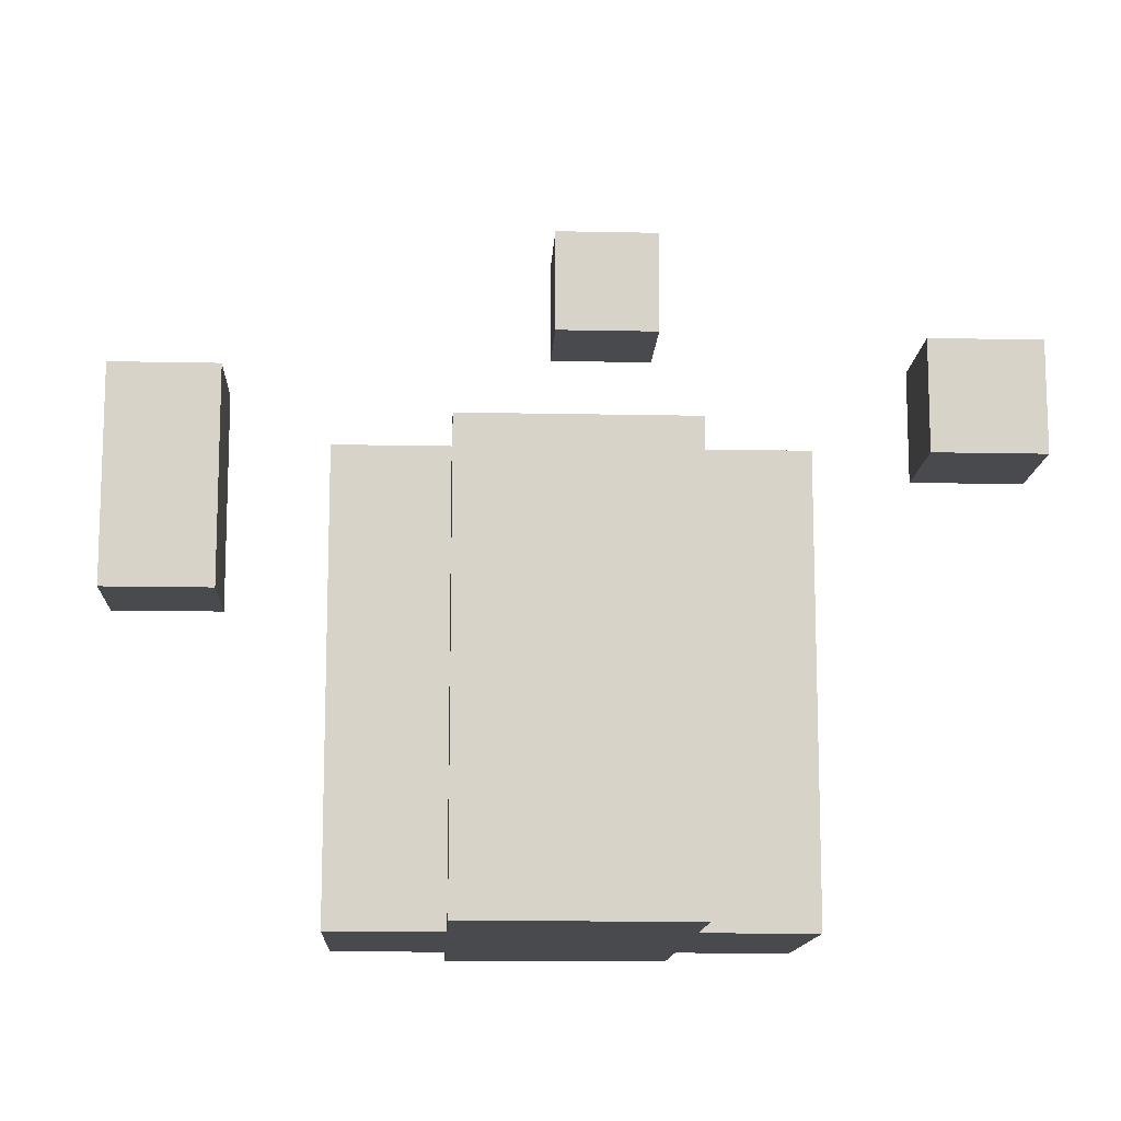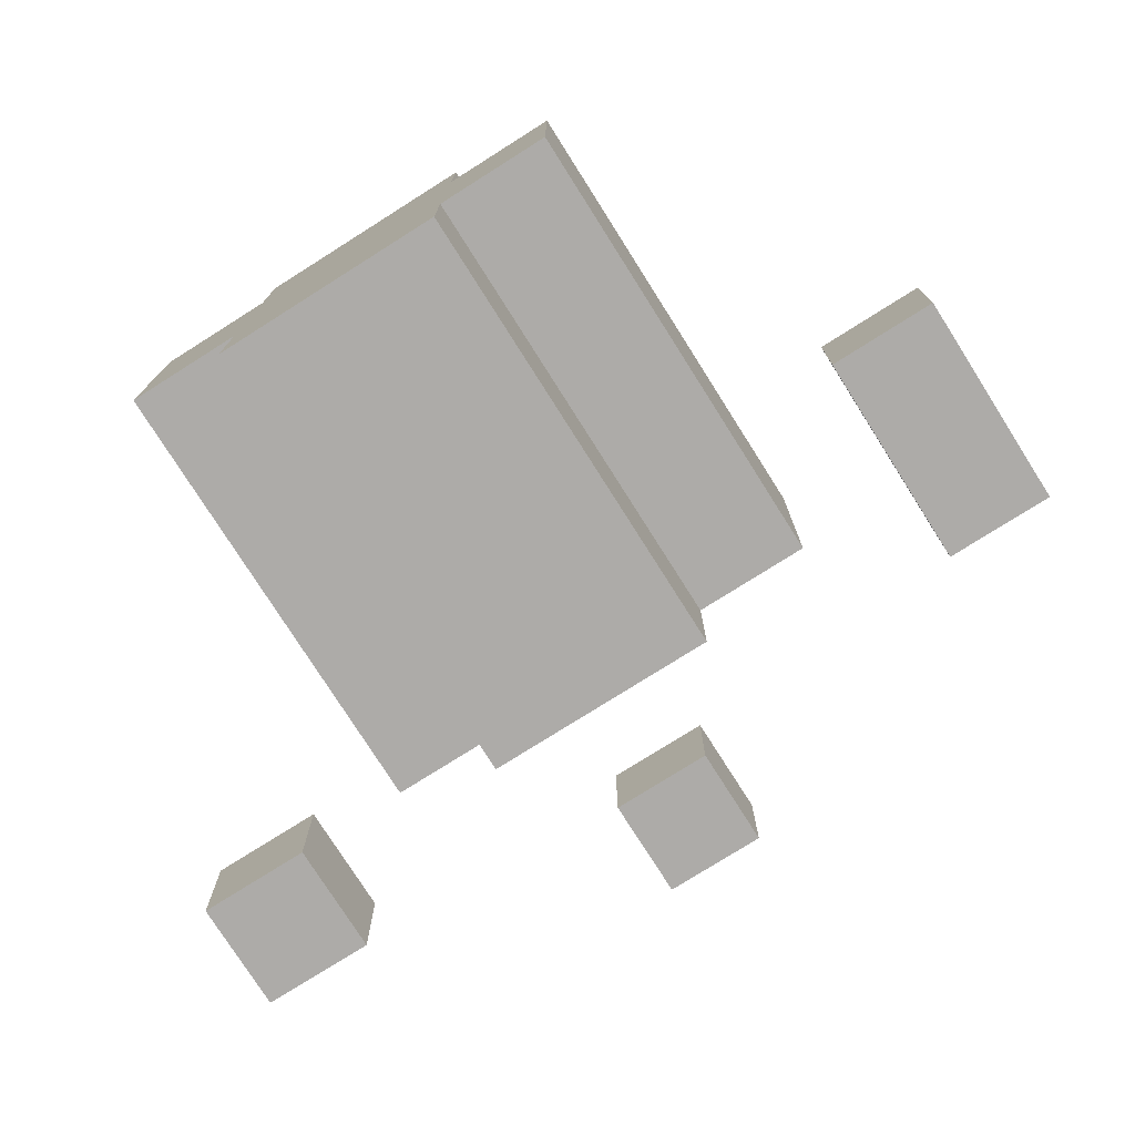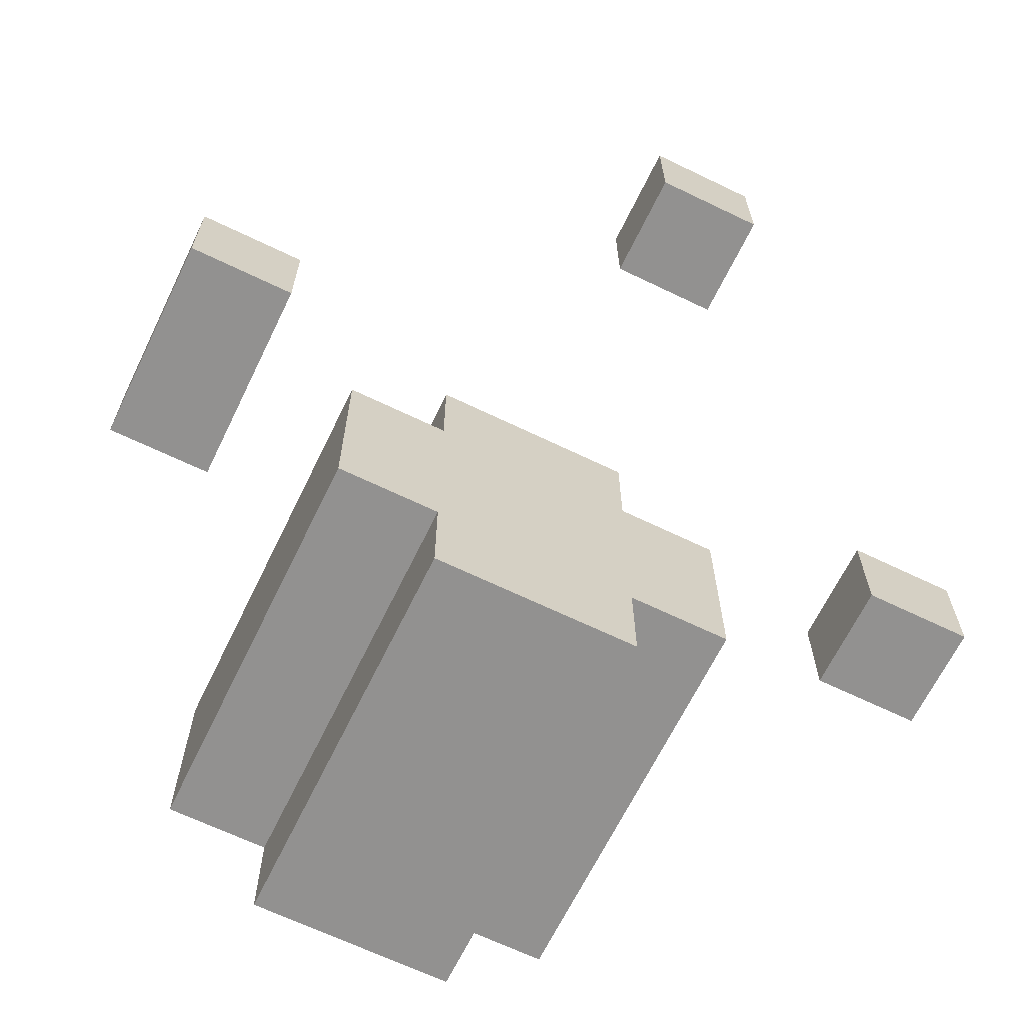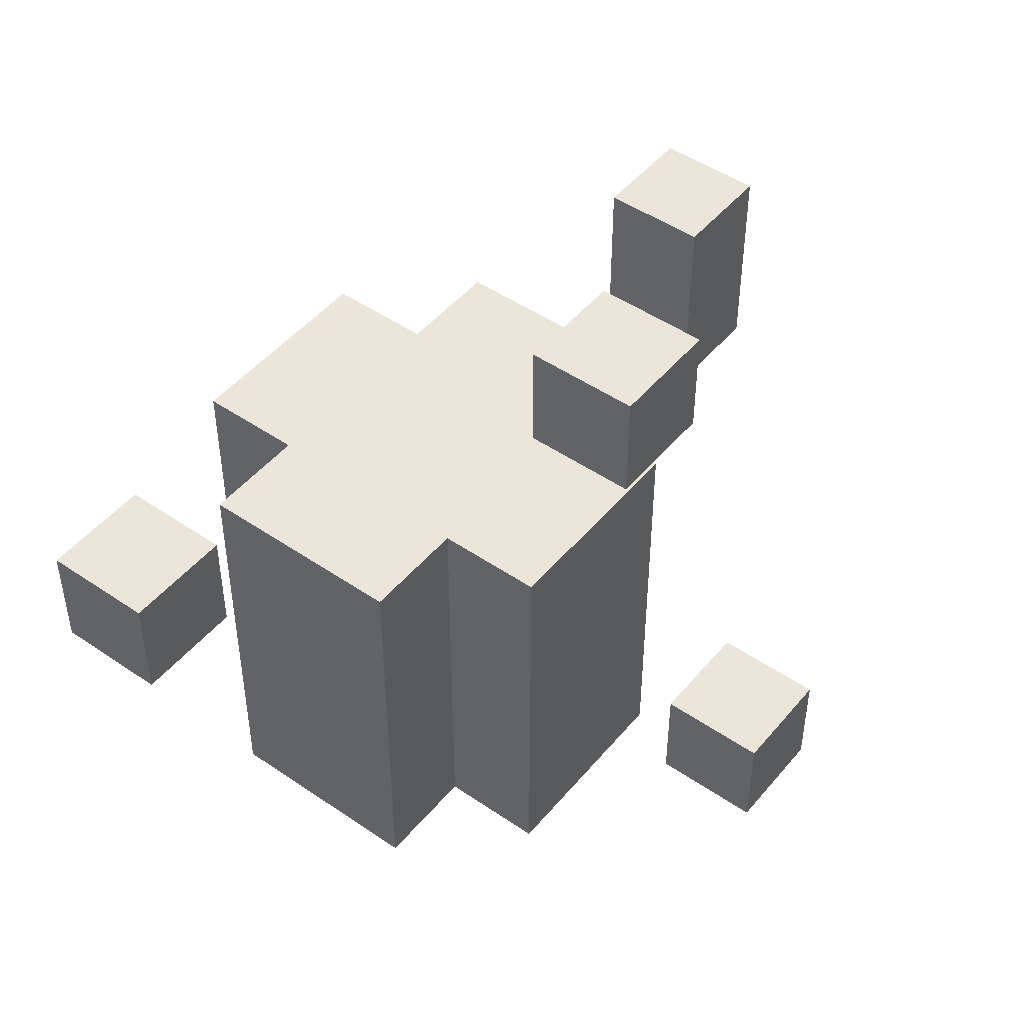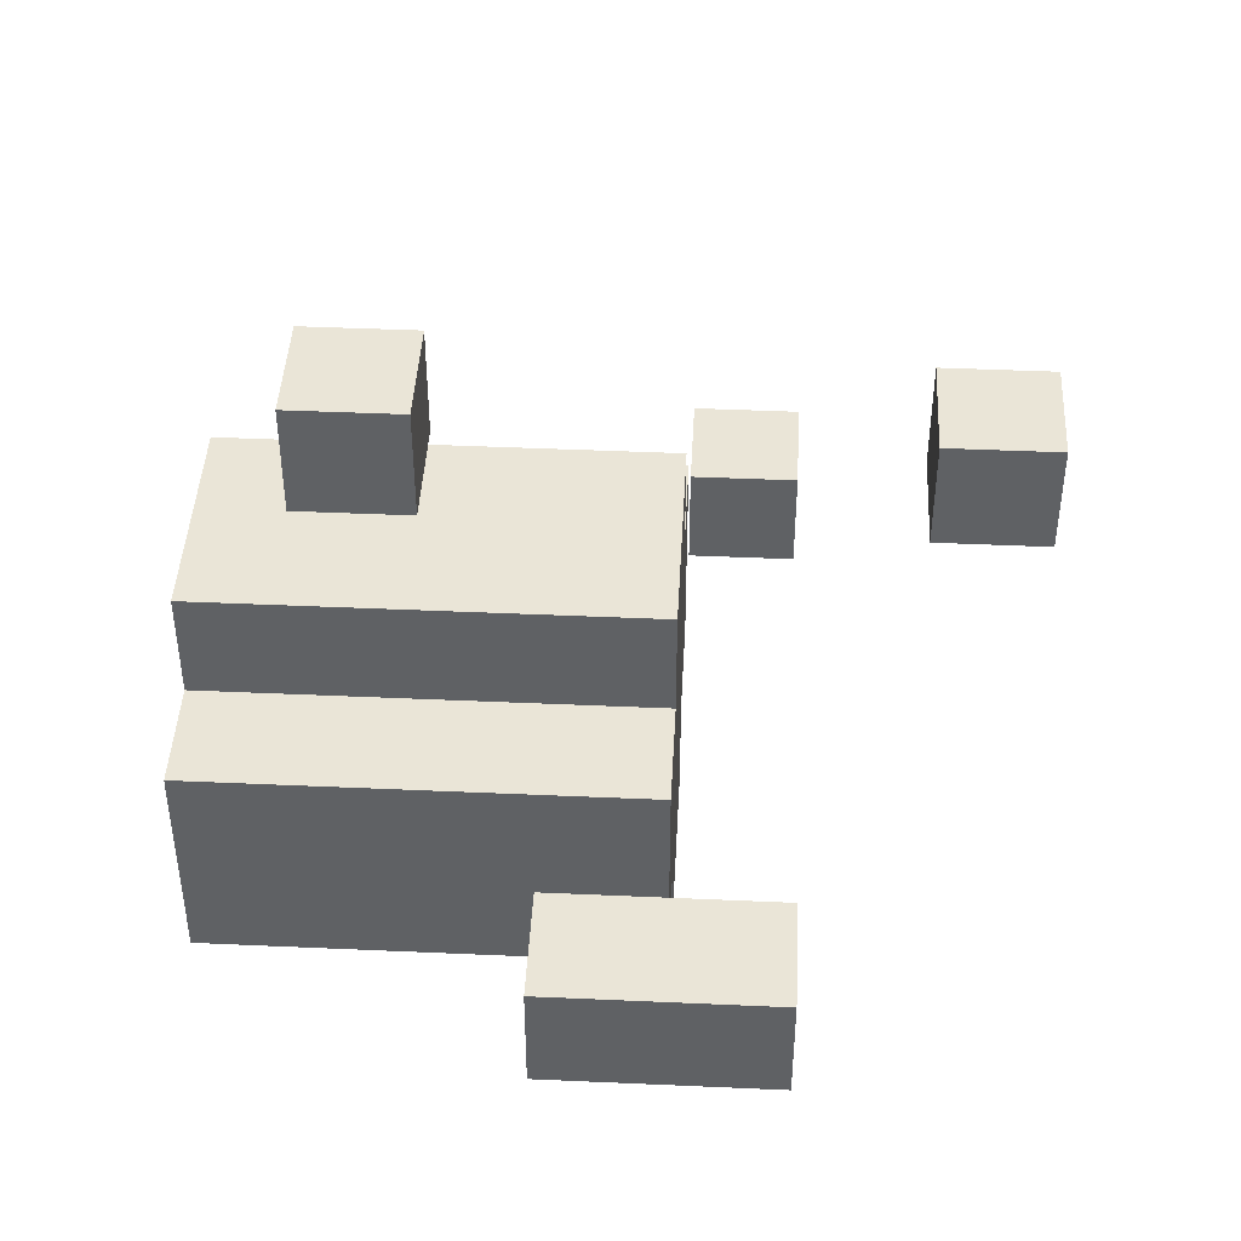
<metadata>
{"format":"obj","ext":"obj","renderer":"f3d","projection":"perspective","resolution":1024,"background":"white","views":[{"elev":-13.0,"azim":177.2,"up":"+Y"},{"elev":-76.5,"azim":32.3,"up":"+Z"},{"elev":-66.1,"azim":154.1,"up":"+Z"},{"elev":47.7,"azim":-52.3,"up":"+Y"},{"elev":44.0,"azim":93.0,"up":"+Z"}]}
</metadata>
<code>
o
v 4.6 7.6 -5
v 4.6 7.6 -5.1
v 4.6 7.7 -5
v 4.6 7.7 -5.1
v 4.8 7.2 -4.9
v 4.8 7.2 -5.1
v 4.8 7.3 -4.9
v 4.8 7.3 -5.1
v 4.8 7.4 -4.9
v 4.8 7.4 -5.1
v 4.8 7.6 -4.9
v 4.8 7.6 -5.1
v 4.9 7.2 -4.8
v 4.9 7.2 -4.9
v 4.9 7.2 -5.1
v 4.9 7.2 -5.2
v 4.9 7.3 -4.8
v 4.9 7.3 -4.9
v 4.9 7.3 -5.1
v 4.9 7.3 -5.2
v 4.9 7.4 -4.8
v 4.9 7.4 -4.9
v 4.9 7.4 -5.1
v 4.9 7.4 -5.2
v 4.9 7.6 -4.8
v 4.9 7.6 -4.9
v 4.9 7.6 -5.1
v 4.9 7.6 -5.2
v 4.9 7.8 -4.7
v 4.9 7.8 -4.8
v 4.9 7.9 -4.7
v 4.9 7.9 -4.8
v 5 7.3 -4.6
v 5 7.3 -4.7
v 5 7.4 -4.6
v 5 7.4 -4.7
v 5.3 7.5 -4.9
v 5.3 7.5 -5
v 5.3 7.7 -4.9
v 5.3 7.7 -5
v 4.7 7.6 -5
v 4.7 7.6 -5.1
v 4.7 7.7 -5
v 4.7 7.7 -5.1
v 5 7.8 -4.7
v 5 7.8 -4.8
v 5 7.9 -4.7
v 5 7.9 -4.8
v 5.1 7.2 -4.8
v 5.1 7.2 -4.9
v 5.1 7.2 -5.1
v 5.1 7.2 -5.2
v 5.1 7.3 -4.6
v 5.1 7.3 -4.7
v 5.1 7.3 -4.8
v 5.1 7.3 -4.9
v 5.1 7.3 -5.1
v 5.1 7.3 -5.2
v 5.1 7.4 -4.6
v 5.1 7.4 -4.7
v 5.1 7.4 -4.8
v 5.1 7.4 -4.9
v 5.1 7.4 -5.1
v 5.1 7.4 -5.2
v 5.1 7.6 -4.8
v 5.1 7.6 -4.9
v 5.1 7.6 -5.1
v 5.1 7.6 -5.2
v 5.2 7.2 -4.9
v 5.2 7.2 -5.1
v 5.2 7.3 -4.9
v 5.2 7.3 -5.1
v 5.2 7.4 -4.9
v 5.2 7.4 -5.1
v 5.2 7.6 -4.9
v 5.2 7.6 -5.1
v 5.4 7.5 -4.9
v 5.4 7.5 -5
v 5.4 7.7 -4.9
v 5.4 7.7 -5
v 5 7.3 -4.6
v 5 7.4 -4.6
v 5.1 7.3 -4.6
v 5.1 7.4 -4.6
v 4.9 7.8 -4.7
v 4.9 7.9 -4.7
v 5 7.8 -4.7
v 5 7.9 -4.7
v 4.9 7.2 -4.8
v 4.9 7.3 -4.8
v 4.9 7.4 -4.8
v 4.9 7.6 -4.8
v 5.1 7.2 -4.8
v 5.1 7.3 -4.8
v 5.1 7.4 -4.8
v 5.1 7.6 -4.8
v 4.8 7.2 -4.9
v 4.8 7.3 -4.9
v 4.8 7.4 -4.9
v 4.8 7.6 -4.9
v 4.9 7.2 -4.9
v 4.9 7.3 -4.9
v 4.9 7.4 -4.9
v 4.9 7.6 -4.9
v 5.1 7.2 -4.9
v 5.1 7.3 -4.9
v 5.1 7.4 -4.9
v 5.1 7.6 -4.9
v 5.2 7.2 -4.9
v 5.2 7.3 -4.9
v 5.2 7.4 -4.9
v 5.2 7.6 -4.9
v 5.3 7.5 -4.9
v 5.3 7.7 -4.9
v 5.4 7.5 -4.9
v 5.4 7.7 -4.9
v 4.6 7.6 -5
v 4.6 7.7 -5
v 4.7 7.6 -5
v 4.7 7.7 -5
v 5 7.3 -4.7
v 5 7.4 -4.7
v 5.1 7.3 -4.7
v 5.1 7.4 -4.7
v 4.9 7.8 -4.8
v 4.9 7.9 -4.8
v 5 7.8 -4.8
v 5 7.9 -4.8
v 5.3 7.5 -5
v 5.3 7.7 -5
v 5.4 7.5 -5
v 5.4 7.7 -5
v 4.6 7.6 -5.1
v 4.6 7.7 -5.1
v 4.7 7.6 -5.1
v 4.7 7.7 -5.1
v 4.8 7.2 -5.1
v 4.8 7.3 -5.1
v 4.8 7.4 -5.1
v 4.8 7.6 -5.1
v 4.9 7.2 -5.1
v 4.9 7.3 -5.1
v 4.9 7.4 -5.1
v 4.9 7.6 -5.1
v 5.1 7.2 -5.1
v 5.1 7.3 -5.1
v 5.1 7.4 -5.1
v 5.1 7.6 -5.1
v 5.2 7.2 -5.1
v 5.2 7.3 -5.1
v 5.2 7.4 -5.1
v 5.2 7.6 -5.1
v 4.9 7.2 -5.2
v 4.9 7.3 -5.2
v 4.9 7.4 -5.2
v 4.9 7.6 -5.2
v 5.1 7.2 -5.2
v 5.1 7.3 -5.2
v 5.1 7.4 -5.2
v 5.1 7.6 -5.2
v 4.9 7.2 -4.8
v 5.1 7.2 -4.8
v 4.8 7.2 -4.9
v 4.9 7.2 -4.9
v 5.1 7.2 -4.9
v 5.2 7.2 -4.9
v 4.8 7.2 -5.1
v 4.9 7.2 -5.1
v 5.1 7.2 -5.1
v 5.2 7.2 -5.1
v 4.9 7.2 -5.2
v 5.1 7.2 -5.2
v 5 7.3 -4.6
v 5.1 7.3 -4.6
v 5 7.3 -4.7
v 5.1 7.3 -4.7
v 5.3 7.5 -4.9
v 5.4 7.5 -4.9
v 5.3 7.5 -5
v 5.4 7.5 -5
v 4.6 7.6 -5
v 4.7 7.6 -5
v 4.6 7.6 -5.1
v 4.7 7.6 -5.1
v 4.9 7.8 -4.7
v 5 7.8 -4.7
v 4.9 7.8 -4.8
v 5 7.8 -4.8
v 5 7.4 -4.6
v 5.1 7.4 -4.6
v 5 7.4 -4.7
v 5.1 7.4 -4.7
v 4.9 7.6 -4.8
v 5.1 7.6 -4.8
v 4.8 7.6 -4.9
v 4.9 7.6 -4.9
v 5.1 7.6 -4.9
v 5.2 7.6 -4.9
v 4.8 7.6 -5.1
v 4.9 7.6 -5.1
v 5.1 7.6 -5.1
v 5.2 7.6 -5.1
v 4.9 7.6 -5.2
v 5.1 7.6 -5.2
v 5.3 7.7 -4.9
v 5.4 7.7 -4.9
v 4.6 7.7 -5
v 4.7 7.7 -5
v 5.3 7.7 -5
v 5.4 7.7 -5
v 4.6 7.7 -5.1
v 4.7 7.7 -5.1
v 4.9 7.9 -4.7
v 5 7.9 -4.7
v 4.9 7.9 -4.8
v 5 7.9 -4.8
f 3 2 1
f 4 2 3
f 7 6 5
f 8 6 7
f 9 8 7
f 10 8 9
f 11 10 9
f 12 10 11
f 17 14 13
f 18 14 17
f 19 16 15
f 20 16 19
f 21 18 17
f 22 18 21
f 23 20 19
f 24 20 23
f 25 22 21
f 26 22 25
f 27 24 23
f 28 24 27
f 31 30 29
f 32 30 31
f 35 34 33
f 36 34 35
f 39 38 37
f 40 38 39
f 41 42 43
f 43 42 44
f 45 46 47
f 47 46 48
f 49 50 55
f 55 50 56
f 51 52 57
f 57 52 58
f 53 54 59
f 59 54 60
f 55 56 61
f 61 56 62
f 57 58 63
f 63 58 64
f 61 62 65
f 65 62 66
f 63 64 67
f 67 64 68
f 69 70 71
f 71 70 72
f 71 72 73
f 73 72 74
f 73 74 75
f 75 74 76
f 77 78 79
f 79 78 80
f 83 82 81
f 84 82 83
f 87 86 85
f 88 86 87
f 93 90 89
f 94 91 90
f 94 90 93
f 95 92 91
f 95 91 94
f 96 92 95
f 101 98 97
f 102 99 98
f 102 98 101
f 103 100 99
f 103 99 102
f 104 100 103
f 109 106 105
f 110 107 106
f 110 106 109
f 111 108 107
f 111 107 110
f 112 108 111
f 115 114 113
f 116 114 115
f 119 118 117
f 120 118 119
f 121 122 123
f 123 122 124
f 125 126 127
f 127 126 128
f 129 130 131
f 131 130 132
f 133 134 135
f 135 134 136
f 137 138 141
f 138 139 142
f 141 138 142
f 139 140 143
f 142 139 143
f 143 140 144
f 145 146 149
f 146 147 150
f 149 146 150
f 147 148 151
f 150 147 151
f 151 148 152
f 153 154 157
f 154 155 158
f 157 154 158
f 155 156 159
f 158 155 159
f 159 156 160
f 164 162 161
f 165 162 164
f 167 164 163
f 167 166 165
f 167 165 164
f 168 166 167
f 169 166 168
f 170 166 169
f 171 169 168
f 172 169 171
f 175 174 173
f 176 174 175
f 179 178 177
f 180 178 179
f 183 182 181
f 184 182 183
f 187 186 185
f 188 186 187
f 189 190 191
f 191 190 192
f 193 194 196
f 196 194 197
f 195 196 199
f 197 198 199
f 196 197 199
f 199 198 200
f 200 198 201
f 201 198 202
f 200 201 203
f 203 201 204
f 205 206 209
f 209 206 210
f 207 208 211
f 211 208 212
f 213 214 215
f 215 214 216

</code>
